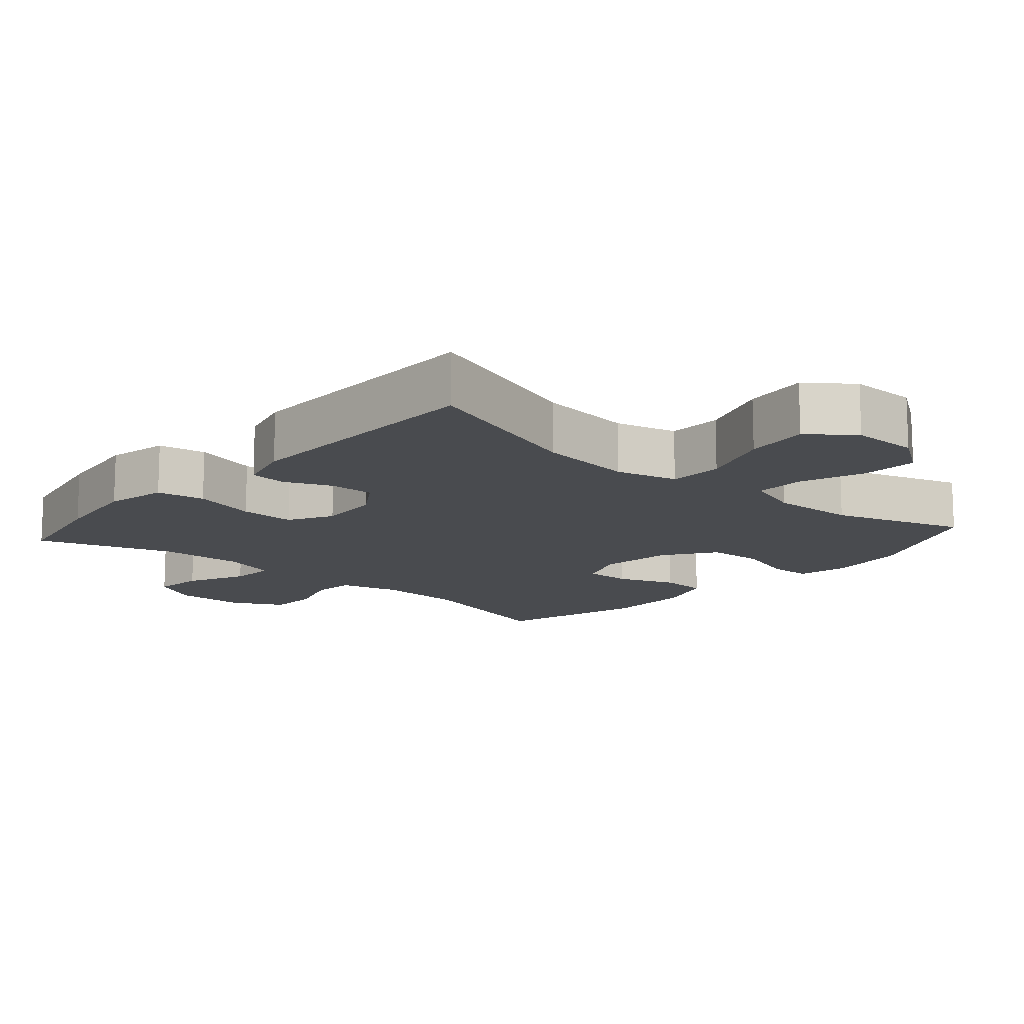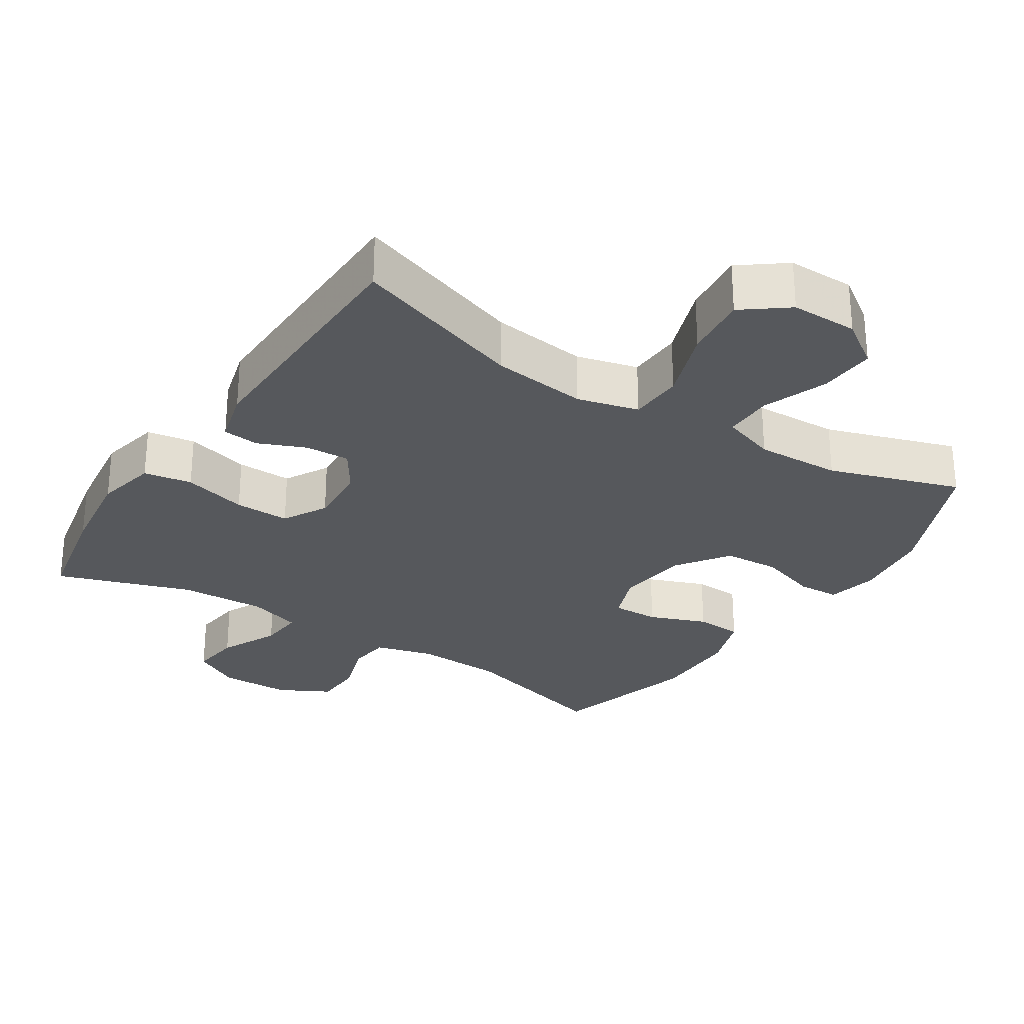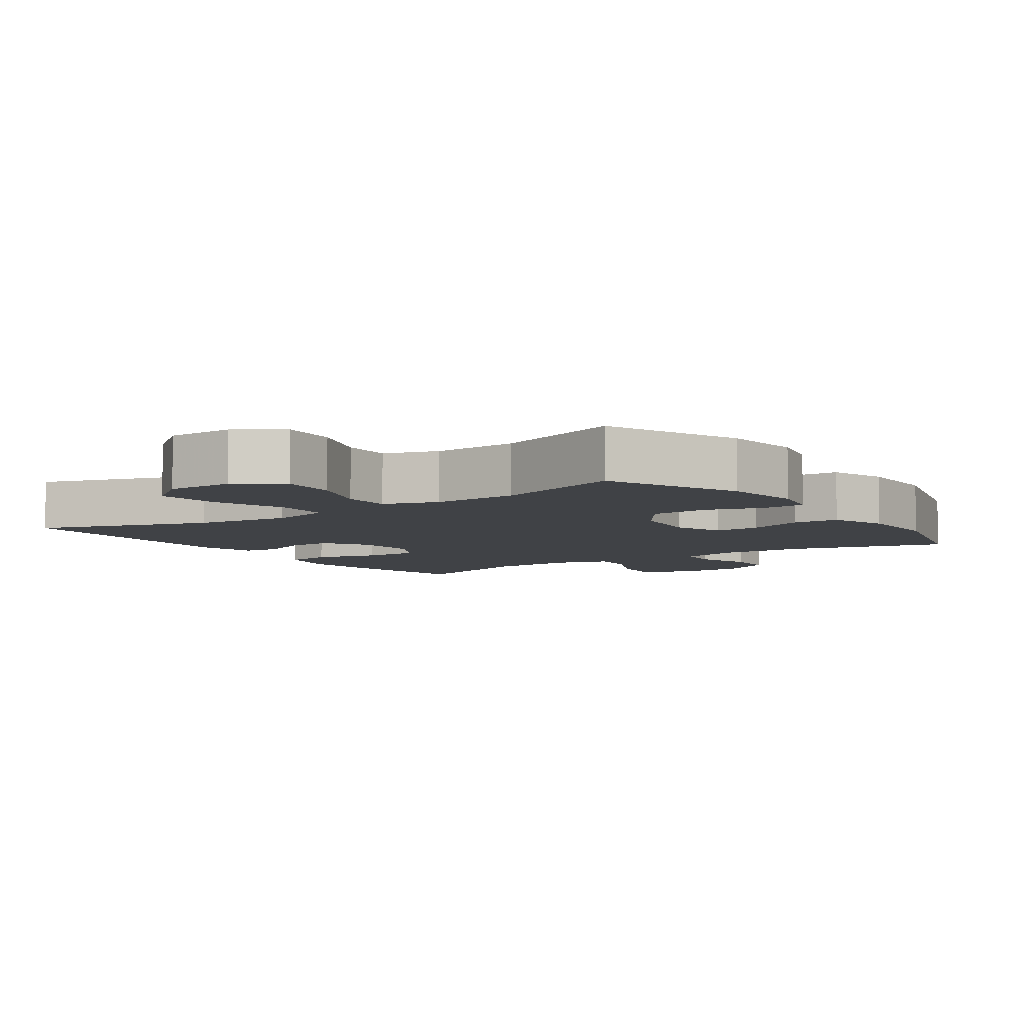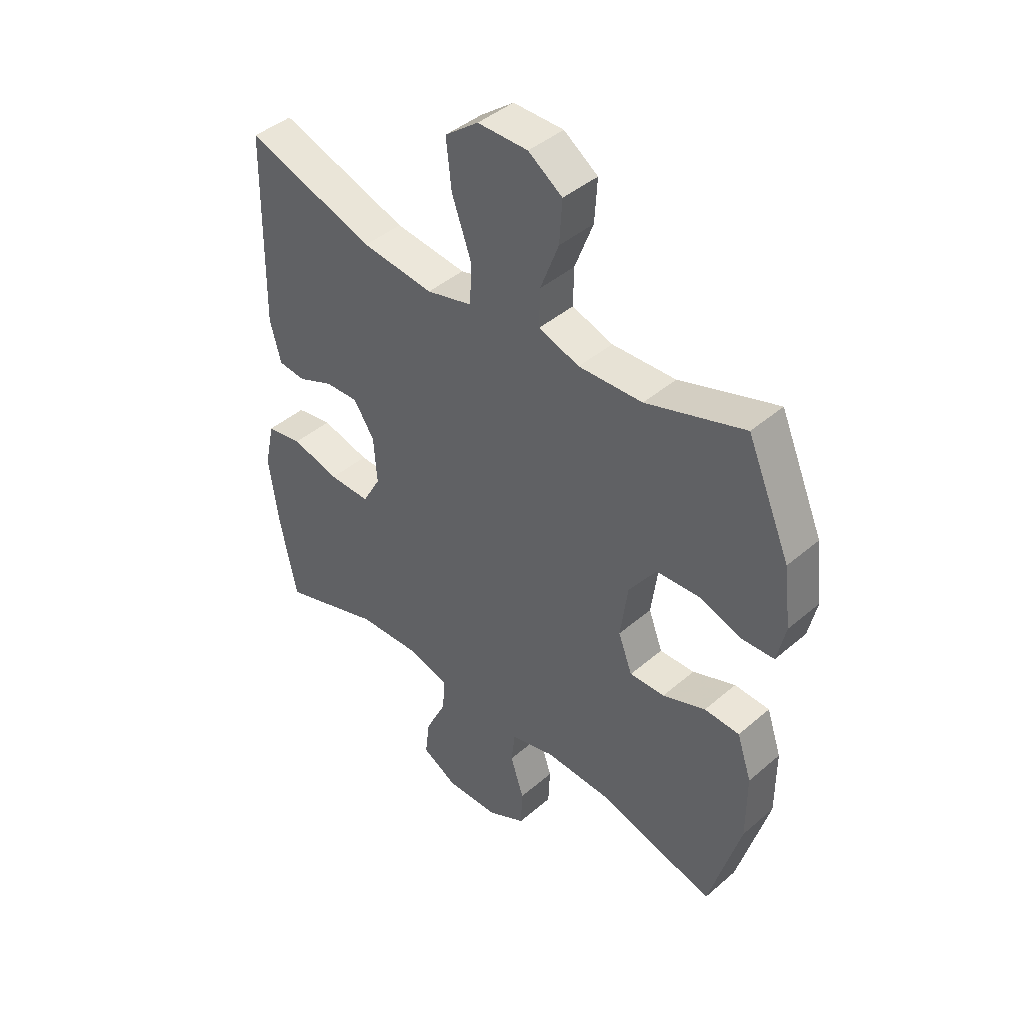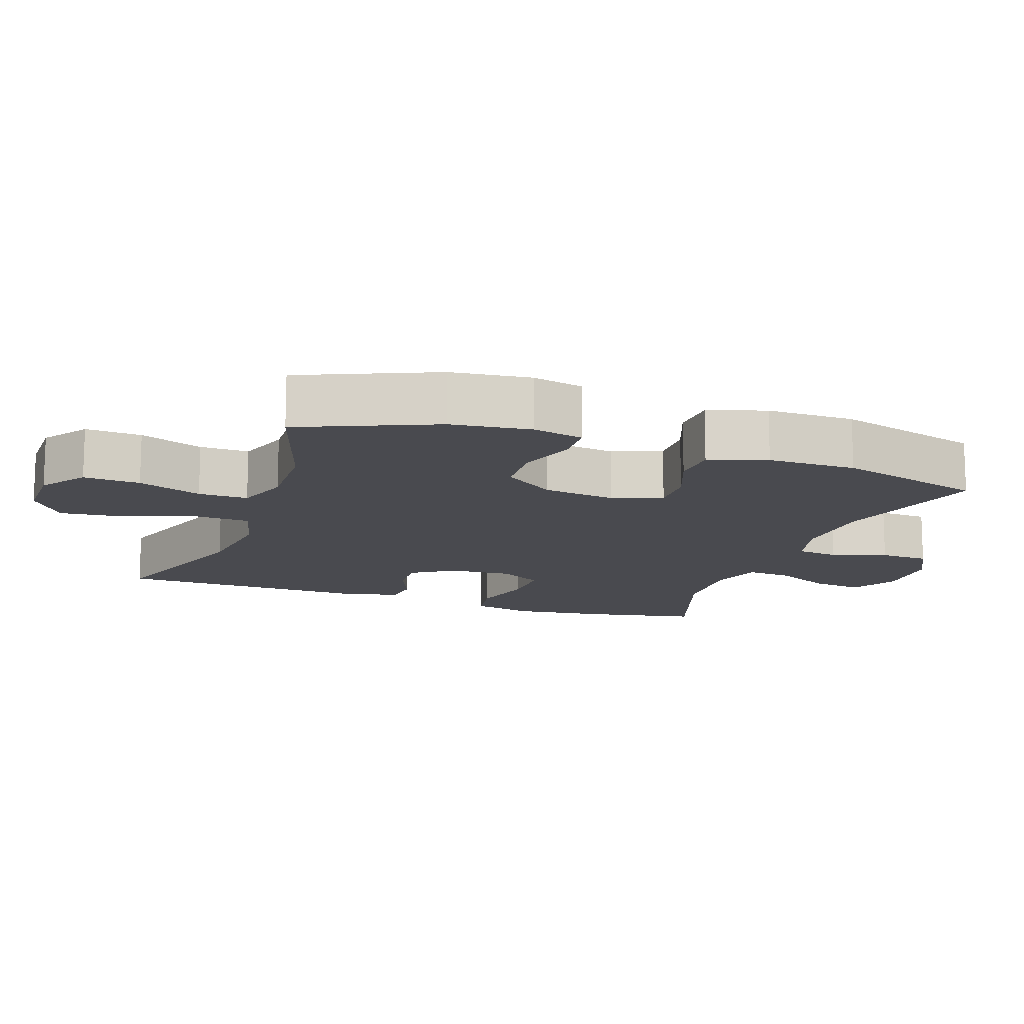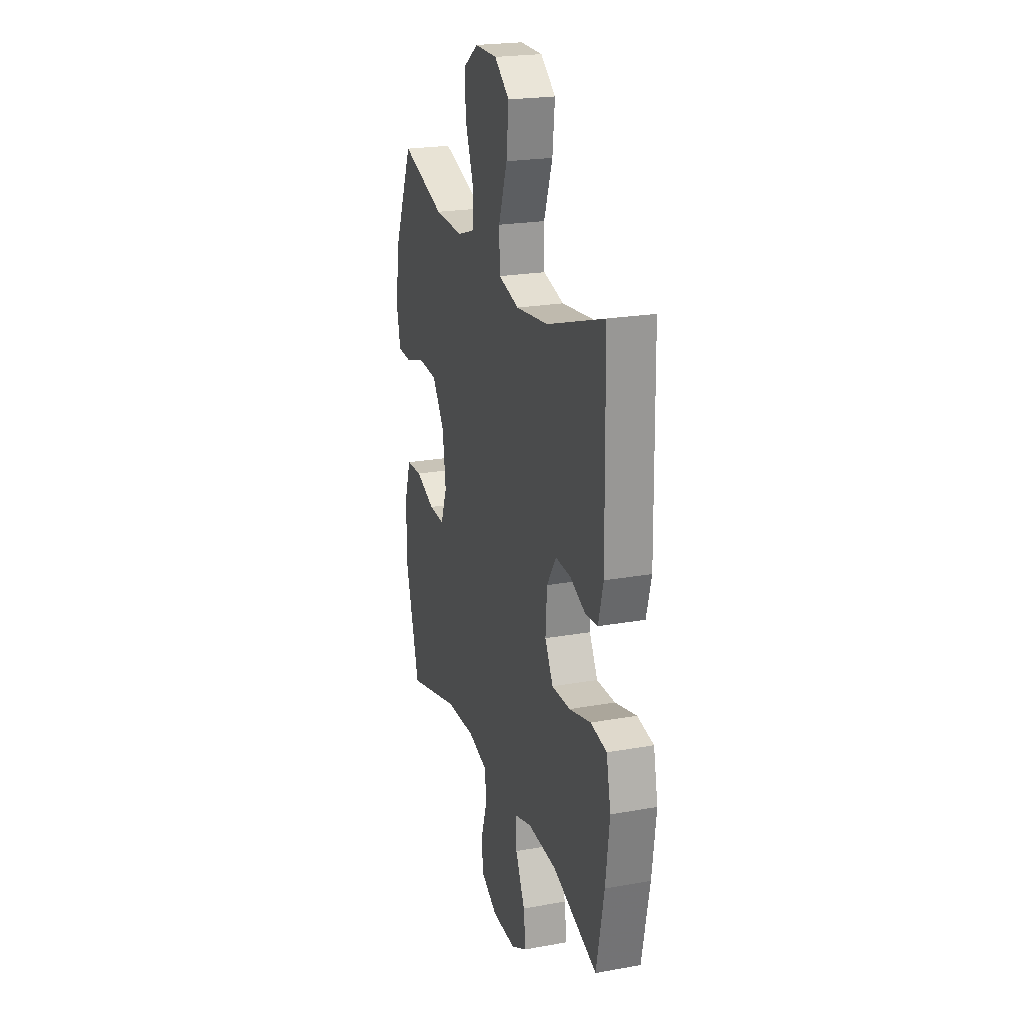
<metadata>
{"format":"obj","ext":"obj","renderer":"f3d","projection":"perspective","resolution":1024,"background":"white","views":[{"elev":-13.7,"azim":-41.3,"up":"+Y"},{"elev":-28.3,"azim":-33.0,"up":"+Y"},{"elev":-6.4,"azim":34.8,"up":"+Y"},{"elev":42.9,"azim":44.5,"up":"+Z"},{"elev":-13.6,"azim":70.4,"up":"+Y"},{"elev":22.3,"azim":-107.3,"up":"+Z"}]}
</metadata>
<code>
v -0.5 0.07 -0.5
v -0.533 0.07 -0.337
v -0.55 0.07 -0.207
v -0.531 0.07 -0.119
v -0.462 0.07 -0.107
v -0.37 0.07 -0.131
v -0.291 0.07 -0.132
v -0.256 0.07 -0.069
v -0.262 0.07 0.02
v -0.302 0.07 0.081
v -0.366 0.07 0.078
v -0.434 0.07 0.049
v -0.486 0.07 0.054
v -0.507 0.07 0.132
v -0.5 0.07 0.5
v -0.253 0.07 0.418
v -0.116 0.07 0.402
v -0.028 0.07 0.425
v -0.025 0.07 0.503
v -0.062 0.07 0.607
v -0.072 0.07 0.699
v -0.008 0.07 0.748
v 0.088 0.07 0.748
v 0.153 0.07 0.703
v 0.148 0.07 0.622
v 0.113 0.07 0.53
v 0.112 0.07 0.459
v 0.19 0.07 0.433
v 0.312 0.07 0.438
v 0.5 0.07 0.5
v 0.583 0.07 0.308
v 0.597 0.07 0.194
v 0.581 0.07 0.121
v 0.521 0.07 0.118
v 0.436 0.07 0.145
v 0.355 0.07 0.14
v 0.303 0.07 0.066
v 0.289 0.07 -0.038
v 0.316 0.07 -0.109
v 0.383 0.07 -0.107
v 0.465 0.07 -0.075
v 0.532 0.07 -0.078
v 0.56 0.07 -0.161
v 0.56 0.07 -0.288
v 0.5 0.07 -0.5
v 0.274 0.07 -0.438
v 0.148 0.07 -0.433
v 0.064 0.07 -0.456
v 0.057 0.07 -0.517
v 0.083 0.07 -0.596
v 0.08 0.07 -0.667
v 0.007 0.07 -0.706
v -0.094 0.07 -0.708
v -0.162 0.07 -0.671
v -0.153 0.07 -0.599
v -0.113 0.07 -0.515
v -0.108 0.07 -0.451
v -0.184 0.07 -0.428
v -0.307 0.07 -0.434
v -0.5 0 -0.5
v -0.533 0 -0.337
v -0.55 0 -0.207
v -0.531 0 -0.119
v -0.462 0 -0.107
v -0.37 0 -0.131
v -0.291 0 -0.132
v -0.256 0 -0.069
v -0.262 0 0.02
v -0.302 0 0.081
v -0.366 0 0.078
v -0.434 0 0.049
v -0.486 0 0.054
v -0.507 0 0.132
v -0.5 0 0.5
v -0.253 0 0.418
v -0.116 0 0.402
v -0.028 0 0.425
v -0.025 0 0.503
v -0.062 0 0.607
v -0.072 0 0.699
v -0.008 0 0.748
v 0.088 0 0.748
v 0.153 0 0.703
v 0.148 0 0.622
v 0.113 0 0.53
v 0.112 0 0.459
v 0.19 0 0.433
v 0.312 0 0.438
v 0.5 0 0.5
v 0.583 0 0.308
v 0.597 0 0.194
v 0.581 0 0.121
v 0.521 0 0.118
v 0.436 0 0.145
v 0.355 0 0.14
v 0.303 0 0.066
v 0.289 0 -0.038
v 0.316 0 -0.109
v 0.383 0 -0.107
v 0.465 0 -0.075
v 0.532 0 -0.078
v 0.56 0 -0.161
v 0.56 0 -0.288
v 0.5 0 -0.5
v 0.274 0 -0.438
v 0.148 0 -0.433
v 0.064 0 -0.456
v 0.057 0 -0.517
v 0.083 0 -0.596
v 0.08 0 -0.667
v 0.007 0 -0.706
v -0.094 0 -0.708
v -0.162 0 -0.671
v -0.153 0 -0.599
v -0.113 0 -0.515
v -0.108 0 -0.451
v -0.184 0 -0.428
v -0.307 0 -0.434
f 54 55 56
f 53 54 56
f 52 53 56
f 51 52 56
f 50 51 56
f 49 50 56
f 48 49 56 57
f 47 48 57 58
f 44 45 46
f 43 44 46
f 42 43 46
f 41 42 46
f 40 41 46
f 39 40 46 47
f 38 39 47 58
f 33 34 35
f 32 33 35
f 31 32 35
f 30 31 35
f 29 30 35
f 28 29 35 36
f 27 28 36 37
f 24 25 26
f 23 24 26
f 22 23 26
f 21 22 26
f 20 21 26
f 19 20 26
f 18 19 26 27
f 38 58 59
f 37 38 59
f 27 37 59
f 18 27 59
f 17 18 59
f 14 15 16
f 13 14 16
f 12 13 16
f 11 12 16
f 4 5 6
f 3 4 6
f 2 3 6
f 1 2 6
f 59 1 6
f 59 6 7
f 10 11 16 17
f 9 10 17
f 8 9 17
f 8 17 59
f 7 8 59
f 115 114 113
f 115 113 112
f 115 112 111
f 115 111 110
f 115 110 109
f 115 109 108
f 116 115 108 107
f 117 116 107 106
f 105 104 103
f 105 103 102
f 105 102 101
f 105 101 100
f 105 100 99
f 106 105 99 98
f 117 106 98 97
f 94 93 92
f 94 92 91
f 94 91 90
f 94 90 89
f 94 89 88
f 95 94 88 87
f 96 95 87 86
f 85 84 83
f 85 83 82
f 85 82 81
f 85 81 80
f 85 80 79
f 85 79 78
f 86 85 78 77
f 118 117 97
f 118 97 96
f 118 96 86
f 118 86 77
f 118 77 76
f 75 74 73
f 75 73 72
f 75 72 71
f 75 71 70
f 65 64 63
f 65 63 62
f 65 62 61
f 65 61 60
f 65 60 118
f 66 65 118
f 76 75 70 69
f 76 69 68
f 76 68 67
f 118 76 67
f 118 67 66
f 1 60 61 2
f 2 61 62 3
f 3 62 63 4
f 4 63 64 5
f 5 64 65 6
f 6 65 66 7
f 7 66 67 8
f 8 67 68 9
f 9 68 69 10
f 10 69 70 11
f 11 70 71 12
f 12 71 72 13
f 13 72 73 14
f 14 73 74 15
f 15 74 75 16
f 16 75 76 17
f 17 76 77 18
f 18 77 78 19
f 19 78 79 20
f 20 79 80 21
f 21 80 81 22
f 22 81 82 23
f 23 82 83 24
f 24 83 84 25
f 25 84 85 26
f 26 85 86 27
f 27 86 87 28
f 28 87 88 29
f 29 88 89 30
f 30 89 90 31
f 31 90 91 32
f 32 91 92 33
f 33 92 93 34
f 34 93 94 35
f 35 94 95 36
f 36 95 96 37
f 37 96 97 38
f 38 97 98 39
f 39 98 99 40
f 40 99 100 41
f 41 100 101 42
f 42 101 102 43
f 43 102 103 44
f 44 103 104 45
f 45 104 105 46
f 46 105 106 47
f 47 106 107 48
f 48 107 108 49
f 49 108 109 50
f 50 109 110 51
f 51 110 111 52
f 52 111 112 53
f 53 112 113 54
f 54 113 114 55
f 55 114 115 56
f 56 115 116 57
f 57 116 117 58
f 58 117 118 59
f 59 118 60 1

</code>
